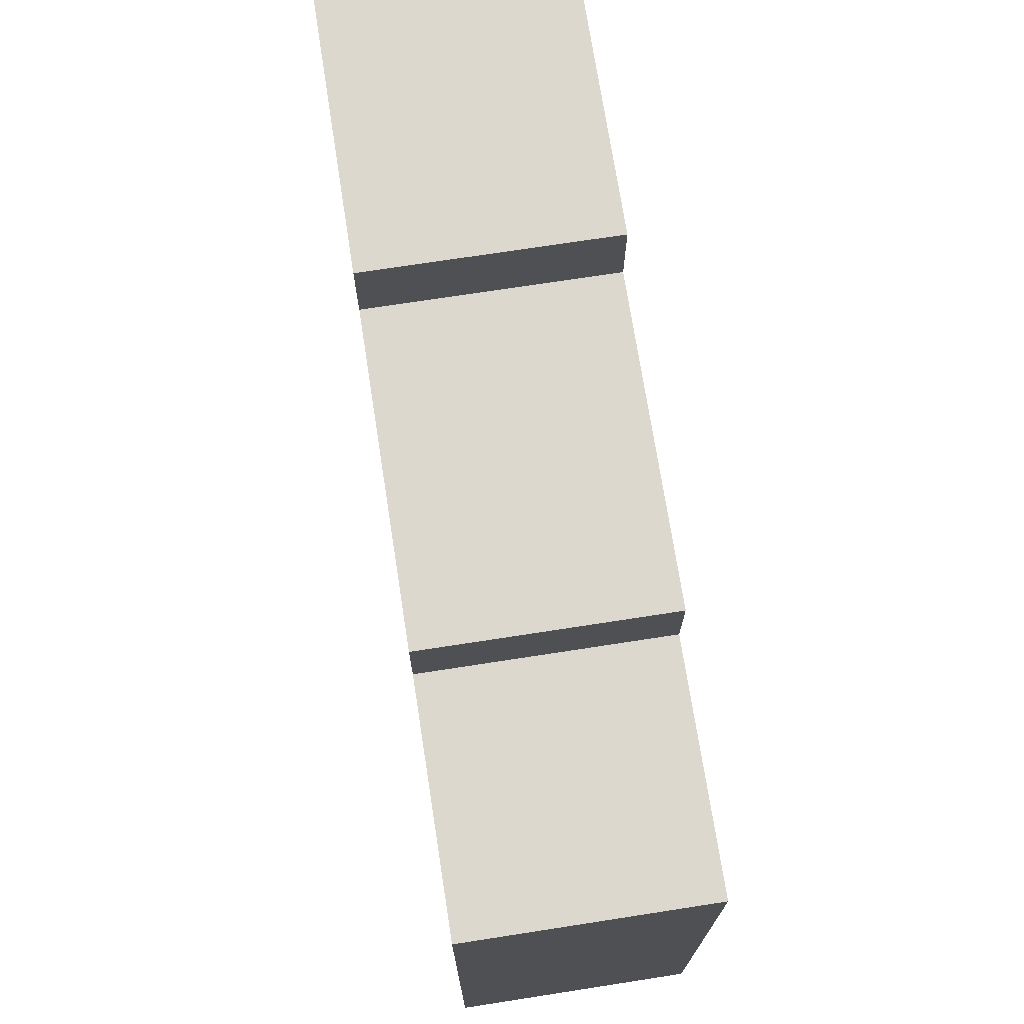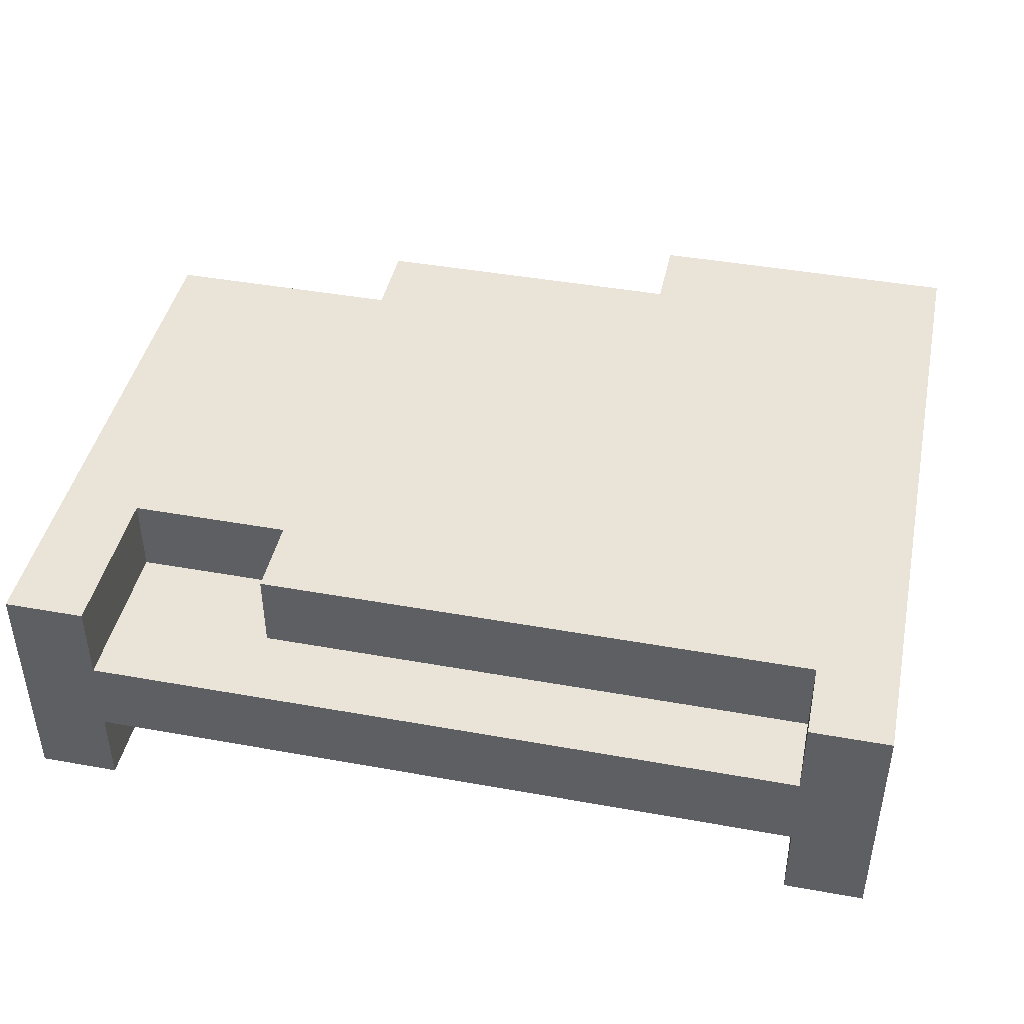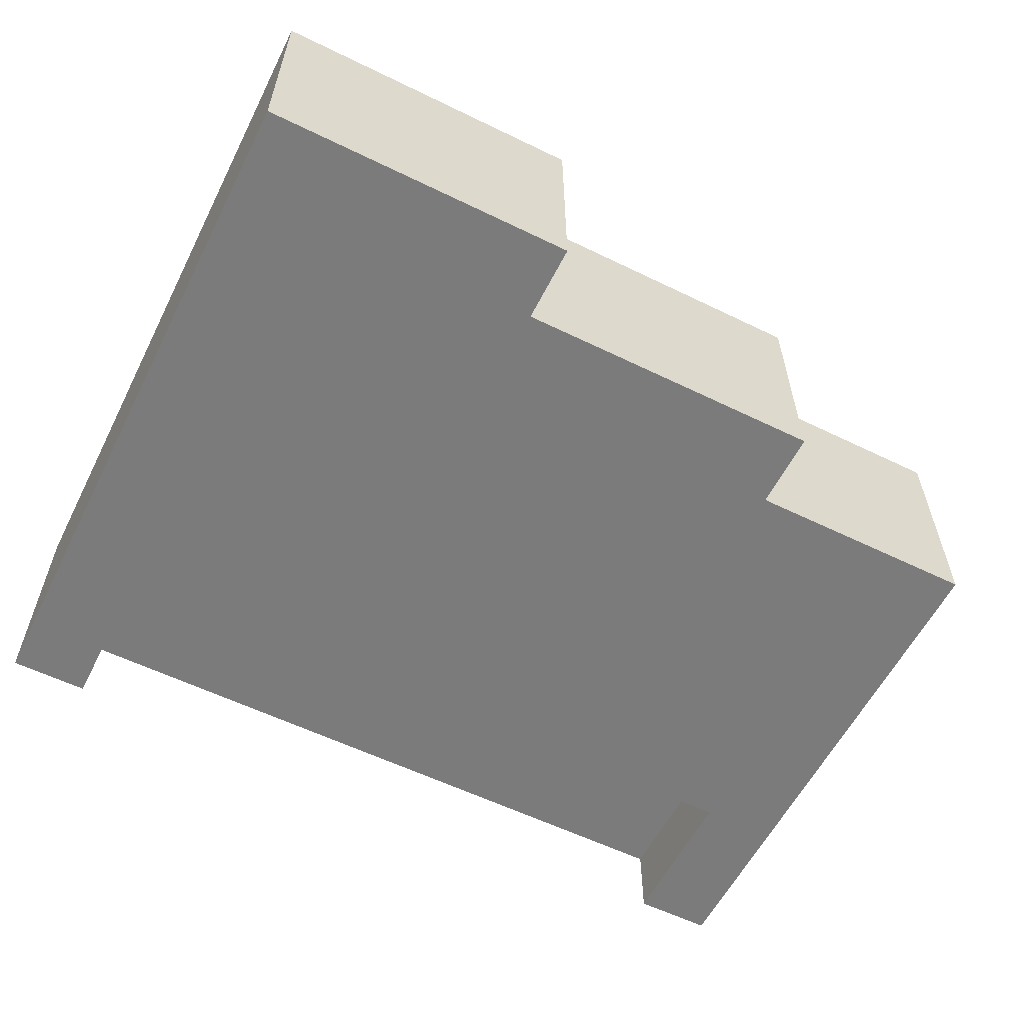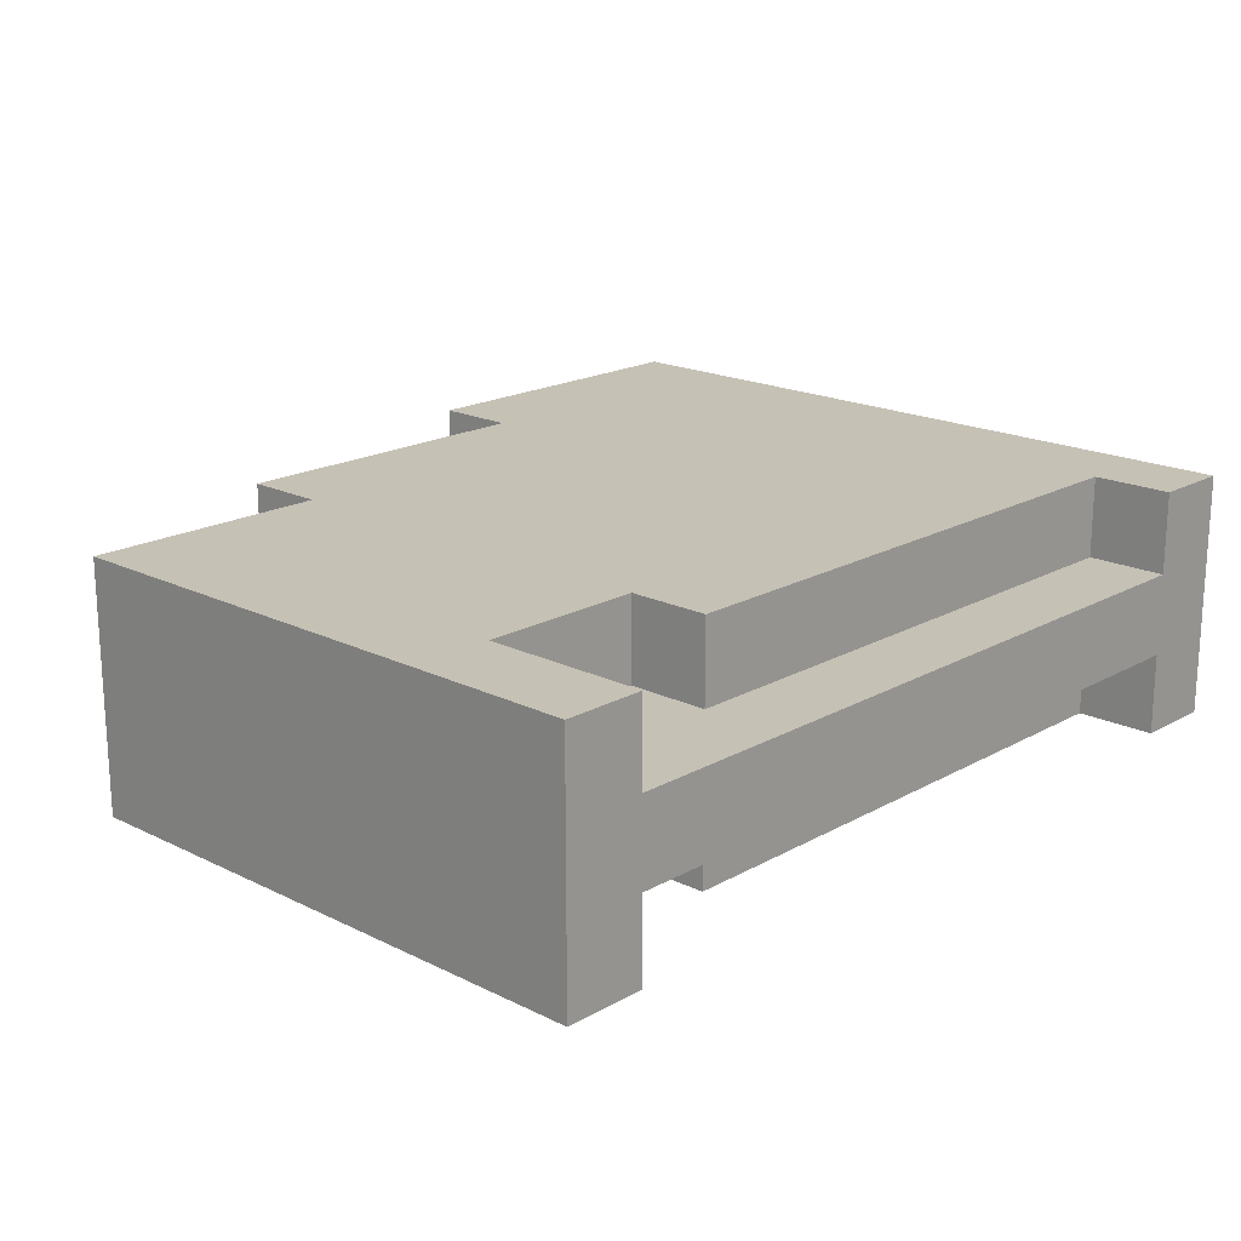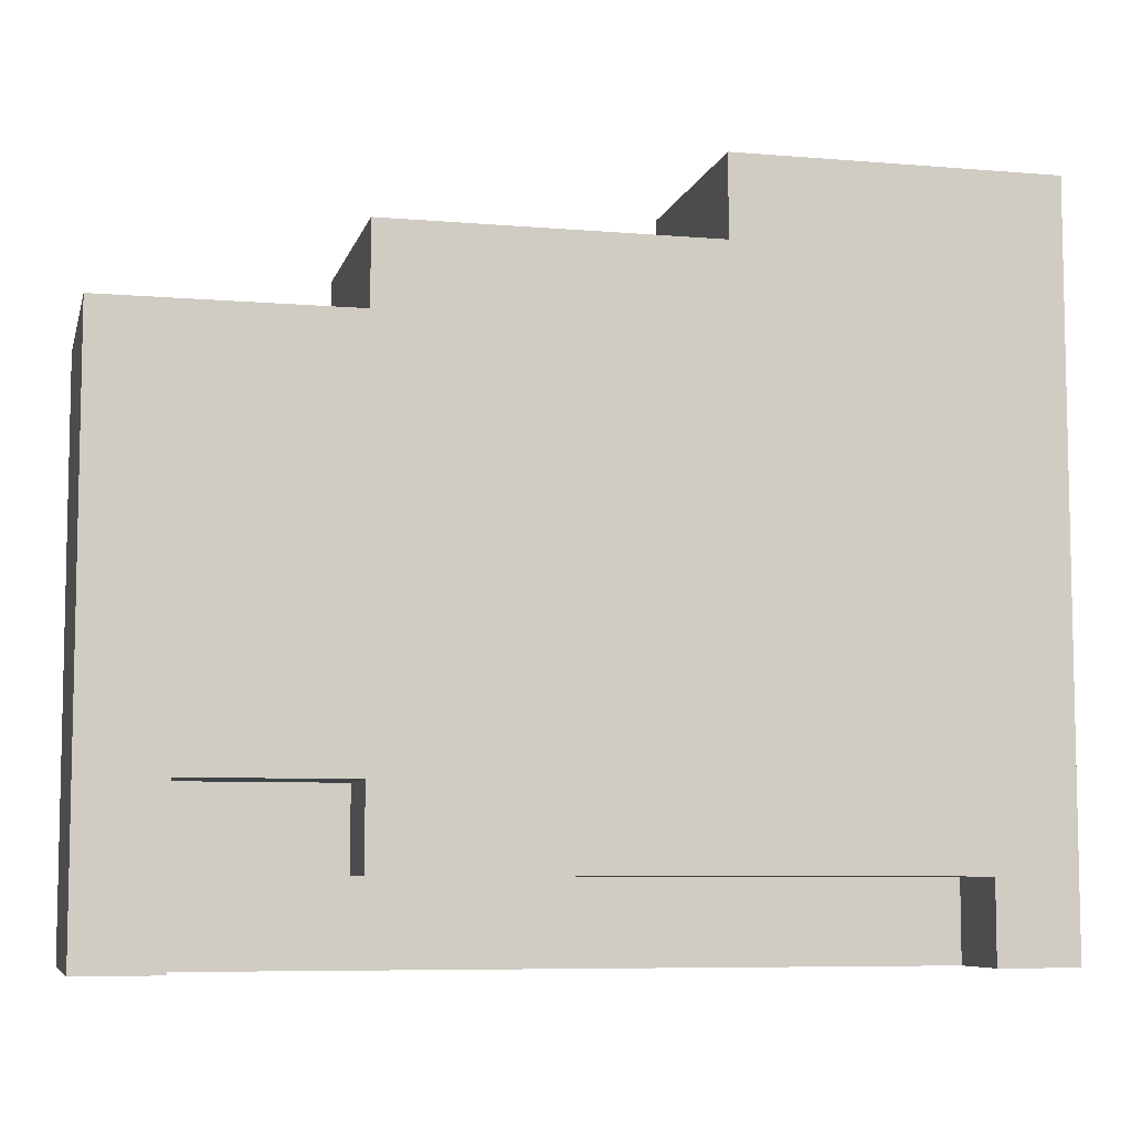
<metadata>
{"format":"obj","ext":"obj","renderer":"f3d","projection":"perspective","resolution":1024,"background":"white","views":[{"elev":72.1,"azim":81.2,"up":"+Z"},{"elev":43.4,"azim":-168.0,"up":"+Y"},{"elev":-58.4,"azim":-26.7,"up":"+Y"},{"elev":18.8,"azim":133.2,"up":"+Y"},{"elev":-7.3,"azim":166.5,"up":"+Z"}]}
</metadata>
<code>
o OMG5A0
v -0.5 0.1 0.4
v -0.5 0.1 0.3
v -0.5 0.1 0.2
v -0.5 0.1 0
v -0.5 0.1 -0.1
v -0.5 0.1 -0.2
v -0.5 0.1 -0.3
v -0.5 0.1 -0.4
v -0.5 0.1 -0.5
v -0.5 0.4 0.4
v -0.5 0.4 0.3
v -0.5 0.4 0.2
v -0.5 0.4 0
v -0.5 0.4 -0.1
v -0.5 0.4 -0.2
v -0.5 0.4 -0.3
v -0.5 0.4 -0.4
v -0.5 0.4 -0.5
v 0.5 0.1 -0.3
v 0.5 0.1 -0.5
v 0.5 0.2 -0.3
v 0.5 0.2 -0.4
v 0.5 0.2 -0.5
v 0.5 0.3 -0.3
v 0.5 0.3 -0.4
v 0.5 0.3 -0.5
v 0.5 0.4 -0.3
v 0.5 0.4 -0.5
v -0.4 0.1 -0.4
v -0.4 0.1 -0.5
v -0.4 0.2 -0.4
v -0.4 0.2 -0.5
v -0.4 0.3 -0.4
v -0.4 0.3 -0.5
v -0.4 0.4 -0.4
v -0.4 0.4 -0.5
v -0.1 0.1 0.4
v -0.1 0.1 0.3
v -0.1 0.4 0.4
v -0.1 0.4 0.3
v 0.3 0.1 0.3
v 0.3 0.1 0.2
v 0.3 0.1 -0.3
v 0.3 0.1 -0.4
v 0.3 0.2 -0.3
v 0.3 0.2 -0.4
v 0.3 0.3 -0.3
v 0.3 0.3 -0.4
v 0.3 0.4 0.3
v 0.3 0.4 0.2
v 0.3 0.4 -0.3
v 0.3 0.4 -0.4
v 0.6 0.1 0.2
v 0.6 0.1 0.1
v 0.6 0.1 0
v 0.6 0.1 -0.2
v 0.6 0.1 -0.3
v 0.6 0.1 -0.5
v 0.6 0.4 0.2
v 0.6 0.4 0.1
v 0.6 0.4 0
v 0.6 0.4 -0.2
v 0.6 0.4 -0.3
v 0.6 0.4 -0.5
v -0.5 0.1 0.4
v -0.5 0.4 0.4
v -0.4 0.1 0.4
v -0.4 0.4 0.4
v -0.3 0.1 0.4
v -0.3 0.4 0.4
v -0.2 0.1 0.4
v -0.2 0.4 0.4
v -0.1 0.1 0.4
v -0.1 0.4 0.4
v -0.1 0.1 0.3
v -0.1 0.4 0.3
v 0.3 0.1 0.3
v 0.3 0.4 0.3
v 0.3 0.1 0.2
v 0.3 0.4 0.2
v 0.4 0.1 0.2
v 0.4 0.4 0.2
v 0.5 0.1 0.2
v 0.5 0.4 0.2
v 0.6 0.1 0.2
v 0.6 0.4 0.2
v 0.3 0.1 -0.3
v 0.3 0.2 -0.3
v 0.3 0.3 -0.3
v 0.3 0.4 -0.3
v 0.4 0.1 -0.3
v 0.4 0.2 -0.3
v 0.4 0.3 -0.3
v 0.4 0.4 -0.3
v 0.5 0.1 -0.3
v 0.5 0.2 -0.3
v 0.5 0.3 -0.3
v 0.5 0.4 -0.3
v -0.4 0.1 -0.4
v -0.4 0.2 -0.4
v -0.4 0.3 -0.4
v -0.4 0.4 -0.4
v -0.3 0.1 -0.4
v -0.3 0.2 -0.4
v -0.3 0.3 -0.4
v -0.3 0.4 -0.4
v -0.2 0.1 -0.4
v -0.2 0.2 -0.4
v -0.2 0.3 -0.4
v -0.2 0.4 -0.4
v -0.1 0.1 -0.4
v -0.1 0.2 -0.4
v -0.1 0.3 -0.4
v -0.1 0.4 -0.4
v 0 0.1 -0.4
v 0 0.2 -0.4
v 0 0.3 -0.4
v 0 0.4 -0.4
v 0.1 0.1 -0.4
v 0.1 0.2 -0.4
v 0.1 0.3 -0.4
v 0.1 0.4 -0.4
v 0.2 0.1 -0.4
v 0.2 0.2 -0.4
v 0.2 0.3 -0.4
v 0.2 0.4 -0.4
v 0.3 0.1 -0.4
v 0.3 0.2 -0.4
v 0.3 0.3 -0.4
v 0.3 0.4 -0.4
v -0.5 0.1 -0.5
v -0.5 0.4 -0.5
v -0.4 0.1 -0.5
v -0.4 0.2 -0.5
v -0.4 0.3 -0.5
v -0.4 0.4 -0.5
v -0.3 0.2 -0.5
v -0.3 0.3 -0.5
v 0 0.2 -0.5
v 0 0.3 -0.5
v 0.3 0.2 -0.5
v 0.3 0.3 -0.5
v 0.5 0.1 -0.5
v 0.5 0.2 -0.5
v 0.5 0.3 -0.5
v 0.5 0.4 -0.5
v 0.6 0.1 -0.5
v 0.6 0.4 -0.5
v -0.5 0.1 0.4
v -0.4 0.1 0.4
v -0.3 0.1 0.4
v -0.2 0.1 0.4
v -0.1 0.1 0.4
v -0.5 0.1 0.3
v -0.4 0.1 0.3
v -0.3 0.1 0.3
v -0.2 0.1 0.3
v -0.1 0.1 0.3
v 0.3 0.1 0.3
v -0.5 0.1 0.2
v -0.4 0.1 0.2
v -0.3 0.1 0.2
v -0.2 0.1 0.2
v -0.1 0.1 0.2
v 0.3 0.1 0.2
v 0.4 0.1 0.2
v 0.5 0.1 0.2
v 0.6 0.1 0.2
v -0.3 0.1 0.1
v -0.2 0.1 0.1
v 0.3 0.1 0.1
v 0.4 0.1 0.1
v 0.5 0.1 0.1
v 0.6 0.1 0.1
v -0.5 0.1 0
v -0.4 0.1 0
v -0.3 0.1 0
v -0.2 0.1 0
v 0.3 0.1 0
v 0.4 0.1 0
v 0.5 0.1 0
v 0.6 0.1 0
v -0.5 0.1 -0.1
v -0.4 0.1 -0.1
v -0.3 0.1 -0.1
v -0.2 0.1 -0.1
v 0.1 0.1 -0.1
v 0.3 0.1 -0.1
v 0.4 0.1 -0.1
v 0.5 0.1 -0.1
v -0.5 0.1 -0.2
v -0.4 0.1 -0.2
v -0.3 0.1 -0.2
v -0.2 0.1 -0.2
v -0.1 0.1 -0.2
v 0.1 0.1 -0.2
v 0.2 0.1 -0.2
v 0.3 0.1 -0.2
v 0.4 0.1 -0.2
v 0.5 0.1 -0.2
v 0.6 0.1 -0.2
v -0.5 0.1 -0.3
v -0.4 0.1 -0.3
v -0.3 0.1 -0.3
v -0.2 0.1 -0.3
v -0.1 0.1 -0.3
v 0 0.1 -0.3
v 0.1 0.1 -0.3
v 0.2 0.1 -0.3
v 0.3 0.1 -0.3
v 0.4 0.1 -0.3
v 0.5 0.1 -0.3
v 0.6 0.1 -0.3
v -0.5 0.1 -0.4
v -0.4 0.1 -0.4
v -0.3 0.1 -0.4
v -0.2 0.1 -0.4
v -0.1 0.1 -0.4
v 0 0.1 -0.4
v 0.1 0.1 -0.4
v 0.2 0.1 -0.4
v 0.3 0.1 -0.4
v -0.5 0.1 -0.5
v -0.4 0.1 -0.5
v 0.5 0.1 -0.5
v 0.6 0.1 -0.5
v 0.3 0.2 -0.3
v 0.4 0.2 -0.3
v 0.5 0.2 -0.3
v -0.4 0.2 -0.4
v -0.3 0.2 -0.4
v -0.2 0.2 -0.4
v -0.1 0.2 -0.4
v 0 0.2 -0.4
v 0.1 0.2 -0.4
v 0.2 0.2 -0.4
v 0.3 0.2 -0.4
v 0.4 0.2 -0.4
v 0.5 0.2 -0.4
v -0.4 0.2 -0.5
v -0.3 0.2 -0.5
v 0 0.2 -0.5
v 0.3 0.2 -0.5
v 0.5 0.2 -0.5
v 0.3 0.3 -0.3
v 0.4 0.3 -0.3
v 0.5 0.3 -0.3
v -0.4 0.3 -0.4
v -0.3 0.3 -0.4
v -0.2 0.3 -0.4
v -0.1 0.3 -0.4
v 0 0.3 -0.4
v 0.1 0.3 -0.4
v 0.2 0.3 -0.4
v 0.3 0.3 -0.4
v 0.4 0.3 -0.4
v 0.5 0.3 -0.4
v -0.4 0.3 -0.5
v -0.3 0.3 -0.5
v 0 0.3 -0.5
v 0.3 0.3 -0.5
v 0.5 0.3 -0.5
v -0.5 0.4 0.4
v -0.4 0.4 0.4
v -0.3 0.4 0.4
v -0.2 0.4 0.4
v -0.1 0.4 0.4
v -0.5 0.4 0.3
v -0.4 0.4 0.3
v -0.3 0.4 0.3
v -0.2 0.4 0.3
v -0.1 0.4 0.3
v 0.3 0.4 0.3
v -0.5 0.4 0.2
v -0.4 0.4 0.2
v -0.3 0.4 0.2
v -0.2 0.4 0.2
v -0.1 0.4 0.2
v 0.3 0.4 0.2
v 0.4 0.4 0.2
v 0.5 0.4 0.2
v 0.6 0.4 0.2
v -0.3 0.4 0.1
v -0.2 0.4 0.1
v 0.3 0.4 0.1
v 0.4 0.4 0.1
v 0.5 0.4 0.1
v 0.6 0.4 0.1
v -0.5 0.4 0
v -0.4 0.4 0
v -0.3 0.4 0
v -0.2 0.4 0
v 0.3 0.4 0
v 0.4 0.4 0
v 0.5 0.4 0
v 0.6 0.4 0
v -0.5 0.4 -0.1
v -0.4 0.4 -0.1
v -0.3 0.4 -0.1
v -0.2 0.4 -0.1
v 0.1 0.4 -0.1
v 0.3 0.4 -0.1
v 0.4 0.4 -0.1
v 0.5 0.4 -0.1
v -0.5 0.4 -0.2
v -0.4 0.4 -0.2
v -0.3 0.4 -0.2
v -0.2 0.4 -0.2
v -0.1 0.4 -0.2
v 0.1 0.4 -0.2
v 0.2 0.4 -0.2
v 0.3 0.4 -0.2
v 0.4 0.4 -0.2
v 0.5 0.4 -0.2
v 0.6 0.4 -0.2
v -0.5 0.4 -0.3
v -0.4 0.4 -0.3
v -0.3 0.4 -0.3
v -0.2 0.4 -0.3
v -0.1 0.4 -0.3
v 0 0.4 -0.3
v 0.1 0.4 -0.3
v 0.2 0.4 -0.3
v 0.3 0.4 -0.3
v 0.4 0.4 -0.3
v 0.5 0.4 -0.3
v 0.6 0.4 -0.3
v -0.5 0.4 -0.4
v -0.4 0.4 -0.4
v -0.3 0.4 -0.4
v -0.2 0.4 -0.4
v -0.1 0.4 -0.4
v 0 0.4 -0.4
v 0.1 0.4 -0.4
v 0.2 0.4 -0.4
v 0.3 0.4 -0.4
v -0.5 0.4 -0.5
v -0.4 0.4 -0.5
v 0.5 0.4 -0.5
v 0.6 0.4 -0.5
f 10 2 1
f 11 3 2
f 11 2 10
f 12 4 3
f 12 3 11
f 13 5 4
f 13 4 12
f 14 6 5
f 14 5 13
f 15 7 6
f 15 6 14
f 16 8 7
f 16 7 15
f 17 9 8
f 17 8 16
f 18 9 17
f 21 20 19
f 22 20 21
f 23 20 22
f 27 25 24
f 27 26 25
f 28 26 27
f 29 30 31
f 31 30 32
f 33 34 35
f 35 34 36
f 37 38 39
f 39 38 40
f 43 44 45
f 45 44 46
f 41 42 49
f 49 42 50
f 47 48 51
f 51 48 52
f 53 54 59
f 54 55 60
f 59 54 60
f 55 56 61
f 60 55 61
f 56 57 62
f 61 56 62
f 57 58 63
f 62 57 63
f 63 58 64
f 67 66 65
f 68 66 67
f 69 68 67
f 70 68 69
f 71 70 69
f 72 70 71
f 73 72 71
f 74 72 73
f 77 76 75
f 78 76 77
f 81 80 79
f 82 80 81
f 83 82 81
f 84 82 83
f 85 84 83
f 86 84 85
f 87 88 91
f 91 88 92
f 89 90 93
f 93 90 94
f 91 92 95
f 95 92 96
f 93 94 97
f 97 94 98
f 99 100 103
f 103 100 104
f 101 102 105
f 105 102 106
f 103 104 107
f 107 104 108
f 105 106 109
f 109 106 110
f 107 108 111
f 111 108 112
f 109 110 113
f 113 110 114
f 111 112 115
f 115 112 116
f 113 114 117
f 117 114 118
f 115 116 119
f 119 116 120
f 117 118 121
f 121 118 122
f 119 120 123
f 123 120 124
f 121 122 125
f 125 122 126
f 123 124 127
f 127 124 128
f 125 126 129
f 129 126 130
f 131 132 133
f 133 132 134
f 134 132 135
f 135 132 136
f 134 135 137
f 137 135 138
f 137 138 139
f 139 138 140
f 139 140 141
f 141 140 142
f 141 142 144
f 144 142 145
f 144 145 147
f 145 146 147
f 143 144 147
f 147 146 148
f 154 150 149
f 155 151 150
f 155 150 154
f 156 152 151
f 156 151 155
f 157 153 152
f 157 152 156
f 158 153 157
f 160 155 154
f 161 156 155
f 161 155 160
f 162 157 156
f 162 156 161
f 162 158 157
f 163 158 162
f 164 159 158
f 164 158 163
f 165 159 164
f 169 163 162
f 169 162 161
f 170 164 163
f 170 163 169
f 170 165 164
f 170 166 165
f 171 166 170
f 172 167 166
f 172 166 171
f 173 168 167
f 173 167 172
f 174 168 173
f 175 161 160
f 176 169 161
f 176 161 175
f 177 170 169
f 177 169 176
f 178 171 170
f 178 170 177
f 179 172 171
f 179 171 178
f 180 173 172
f 180 172 179
f 181 174 173
f 181 173 180
f 182 174 181
f 183 176 175
f 184 177 176
f 184 176 183
f 185 178 177
f 185 177 184
f 186 179 178
f 186 178 185
f 187 179 186
f 188 180 179
f 188 179 187
f 189 181 180
f 189 180 188
f 190 182 181
f 190 181 189
f 191 184 183
f 192 185 184
f 192 184 191
f 193 186 185
f 193 185 192
f 194 187 186
f 194 186 193
f 195 187 194
f 196 188 187
f 196 187 195
f 197 188 196
f 198 189 188
f 198 188 197
f 199 190 189
f 199 189 198
f 200 182 190
f 200 190 199
f 201 182 200
f 202 192 191
f 203 193 192
f 203 192 202
f 204 194 193
f 204 193 203
f 205 195 194
f 205 194 204
f 206 196 195
f 206 195 205
f 207 196 206
f 208 197 196
f 208 196 207
f 209 198 197
f 209 197 208
f 210 199 198
f 210 198 209
f 211 200 199
f 211 199 210
f 212 201 200
f 212 200 211
f 213 201 212
f 214 203 202
f 215 204 203
f 215 203 214
f 216 205 204
f 216 204 215
f 217 206 205
f 217 205 216
f 218 207 206
f 218 206 217
f 219 208 207
f 219 207 218
f 220 209 208
f 220 208 219
f 221 210 209
f 221 209 220
f 222 210 221
f 223 215 214
f 224 215 223
f 225 213 212
f 226 213 225
f 237 228 227
f 238 229 228
f 238 228 237
f 239 229 238
f 240 231 230
f 241 232 231
f 241 231 240
f 241 233 232
f 241 234 233
f 242 236 235
f 242 234 241
f 242 237 236
f 242 235 234
f 243 239 238
f 243 237 242
f 243 238 237
f 244 239 243
f 245 246 255
f 246 247 256
f 255 246 256
f 256 247 257
f 248 249 258
f 249 250 259
f 258 249 259
f 250 251 259
f 251 252 259
f 253 254 260
f 259 252 260
f 254 255 260
f 252 253 260
f 256 257 261
f 260 255 261
f 255 256 261
f 261 257 262
f 263 264 268
f 264 265 269
f 268 264 269
f 265 266 270
f 269 265 270
f 266 267 271
f 270 266 271
f 271 267 272
f 268 269 274
f 269 270 275
f 274 269 275
f 270 271 276
f 275 270 276
f 271 272 276
f 276 272 277
f 272 273 278
f 277 272 278
f 278 273 279
f 276 277 283
f 275 276 283
f 277 278 284
f 283 277 284
f 278 279 284
f 279 280 284
f 284 280 285
f 280 281 286
f 285 280 286
f 281 282 287
f 286 281 287
f 287 282 288
f 274 275 289
f 275 283 290
f 289 275 290
f 283 284 291
f 290 283 291
f 284 285 292
f 291 284 292
f 285 286 293
f 292 285 293
f 286 287 294
f 293 286 294
f 287 288 295
f 294 287 295
f 295 288 296
f 289 290 297
f 290 291 298
f 297 290 298
f 291 292 299
f 298 291 299
f 292 293 300
f 299 292 300
f 300 293 301
f 293 294 302
f 301 293 302
f 294 295 303
f 302 294 303
f 295 296 304
f 303 295 304
f 297 298 305
f 298 299 306
f 305 298 306
f 299 300 307
f 306 299 307
f 300 301 308
f 307 300 308
f 308 301 309
f 301 302 310
f 309 301 310
f 310 302 311
f 302 303 312
f 311 302 312
f 303 304 313
f 312 303 313
f 304 296 314
f 313 304 314
f 314 296 315
f 305 306 316
f 306 307 317
f 316 306 317
f 307 308 318
f 317 307 318
f 308 309 319
f 318 308 319
f 309 310 320
f 319 309 320
f 320 310 321
f 310 311 322
f 321 310 322
f 311 312 323
f 322 311 323
f 312 313 324
f 323 312 324
f 313 314 325
f 324 313 325
f 314 315 326
f 325 314 326
f 326 315 327
f 316 317 328
f 317 318 329
f 328 317 329
f 318 319 330
f 329 318 330
f 319 320 331
f 330 319 331
f 320 321 332
f 331 320 332
f 321 322 333
f 332 321 333
f 322 323 334
f 333 322 334
f 323 324 335
f 334 323 335
f 335 324 336
f 328 329 337
f 337 329 338
f 326 327 339
f 339 327 340

</code>
